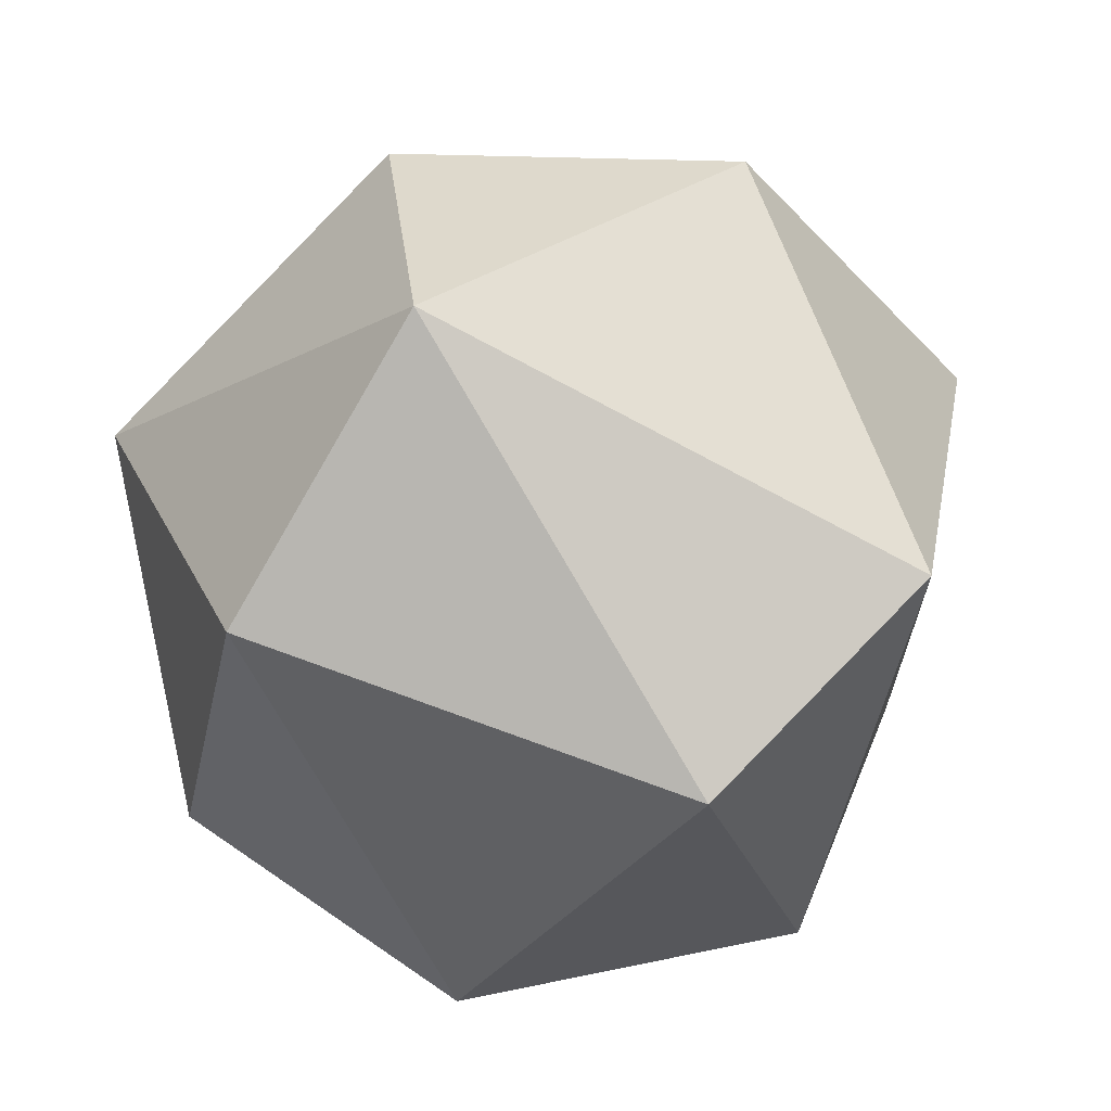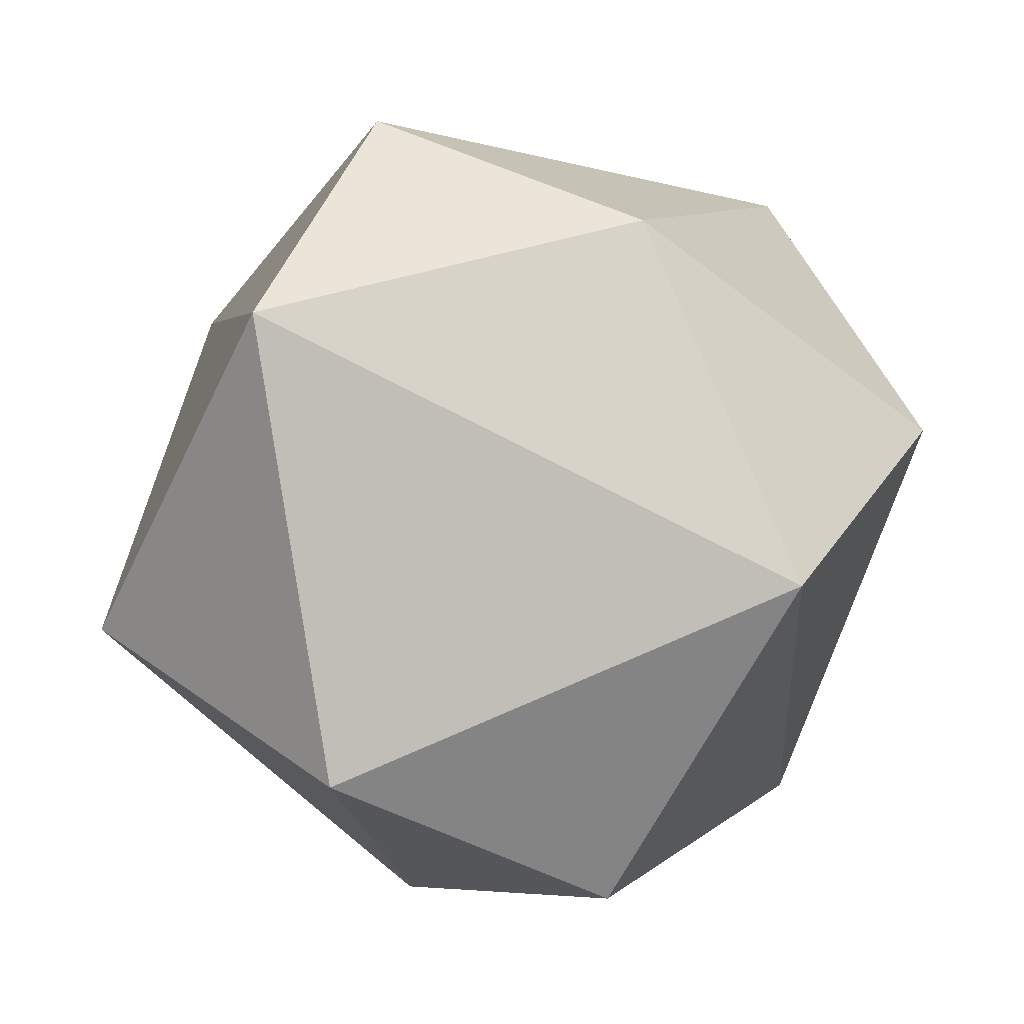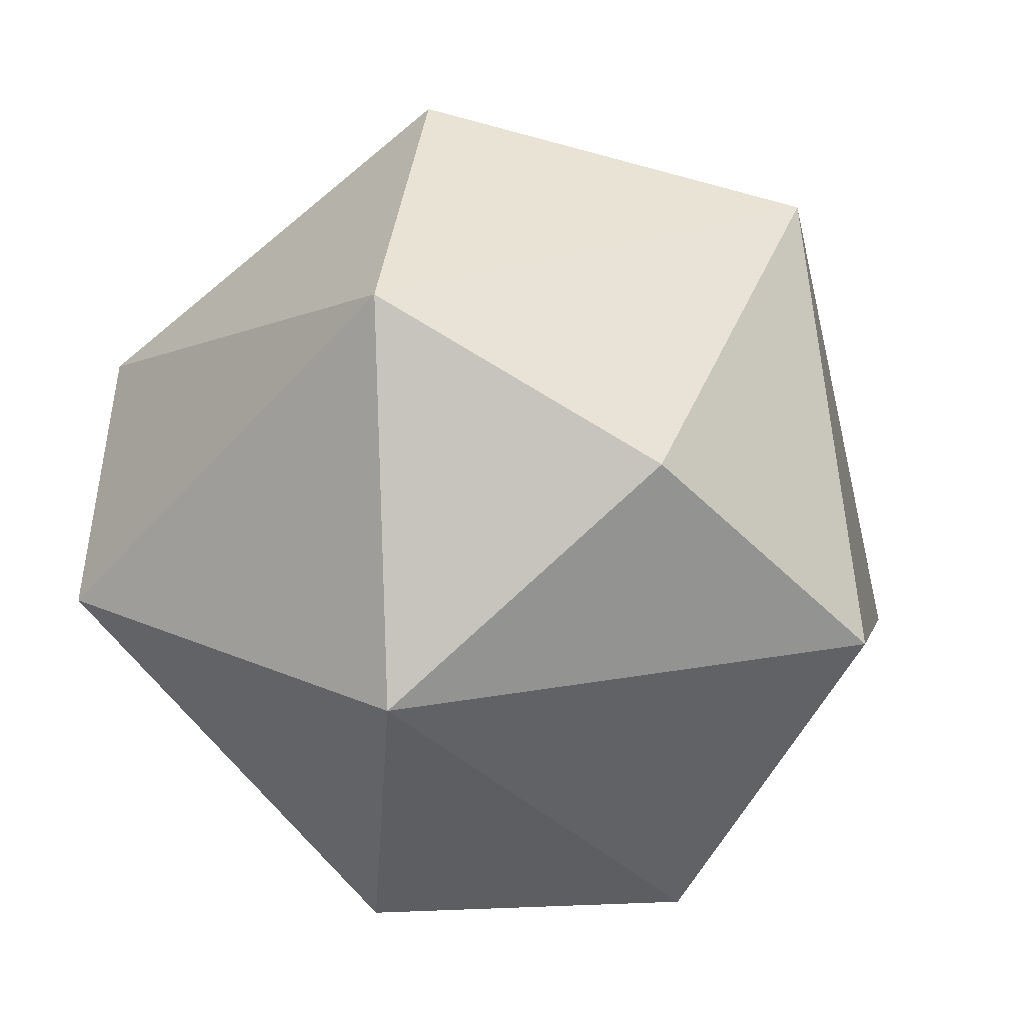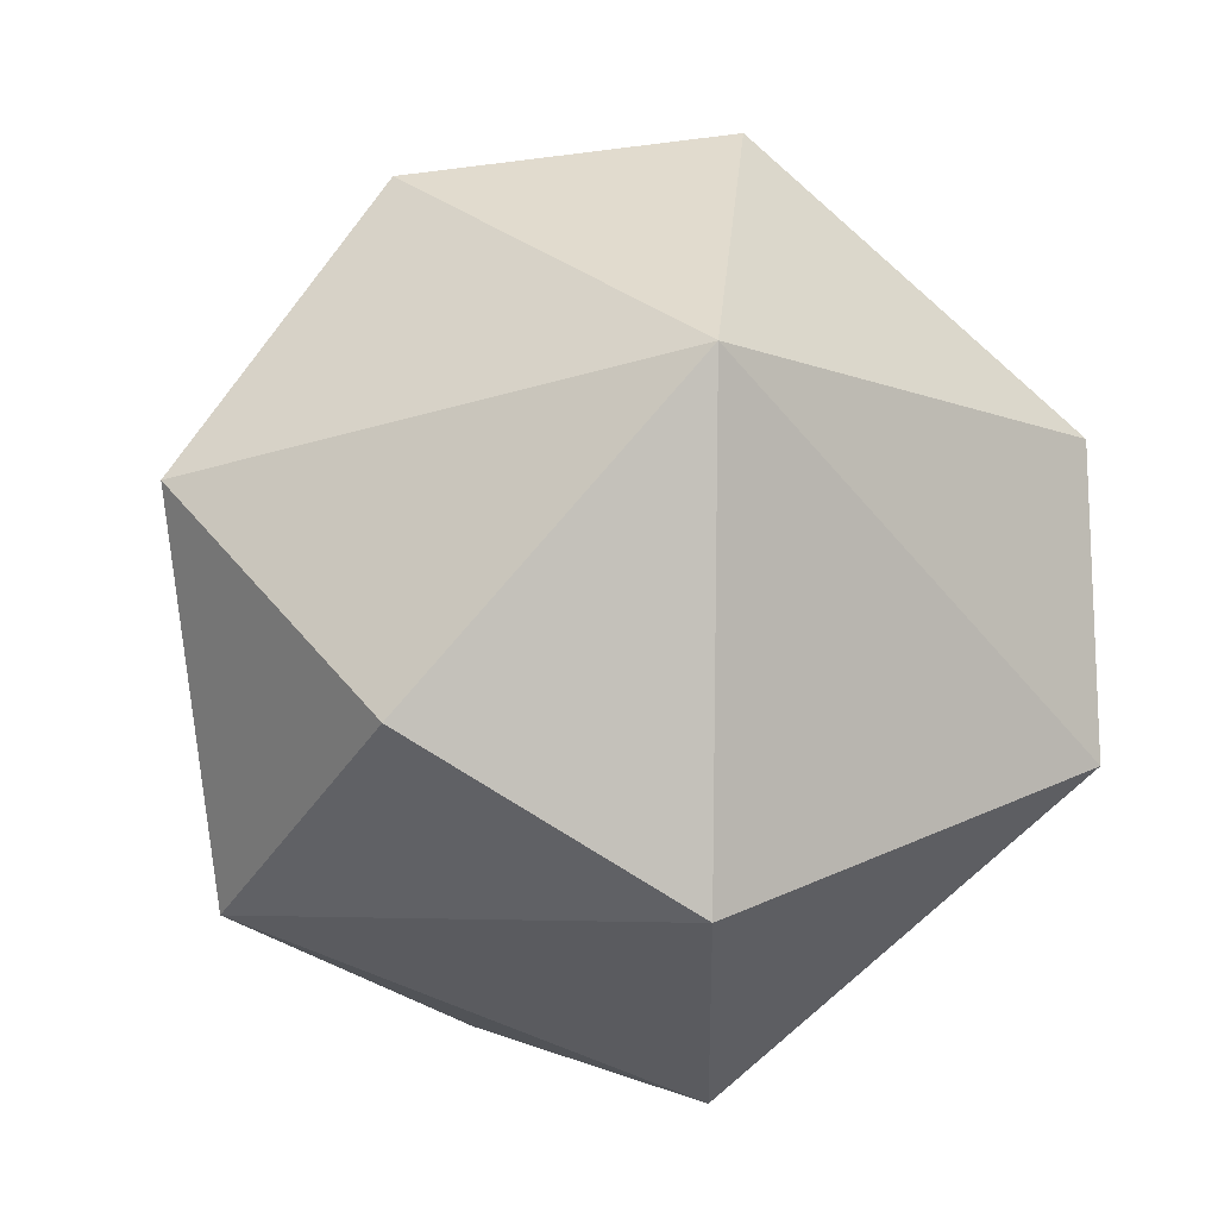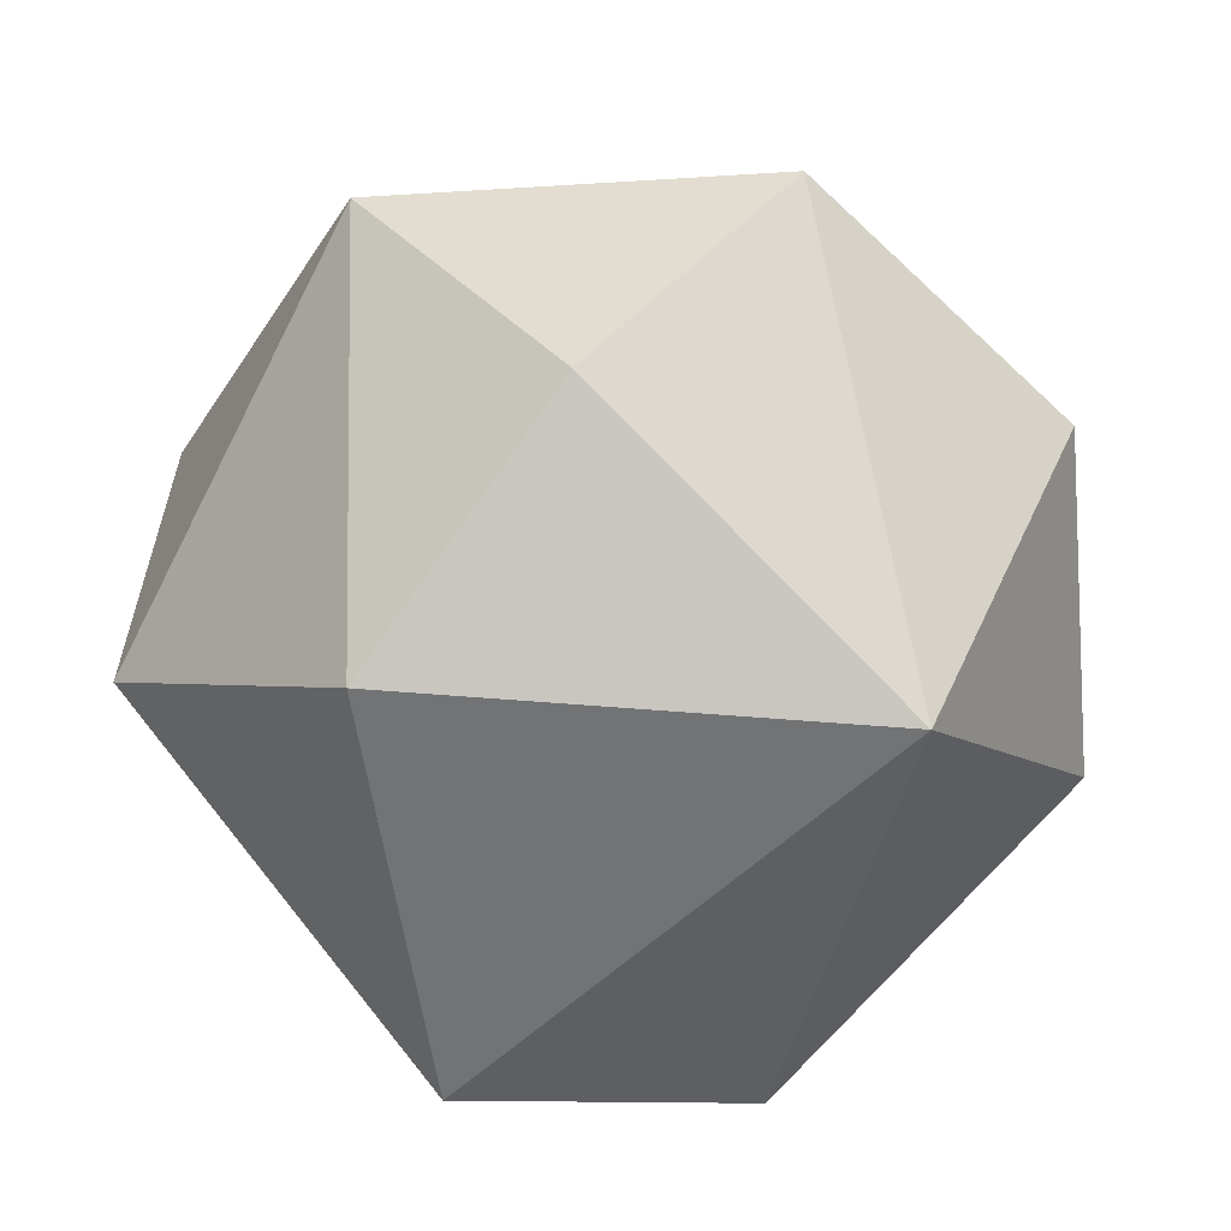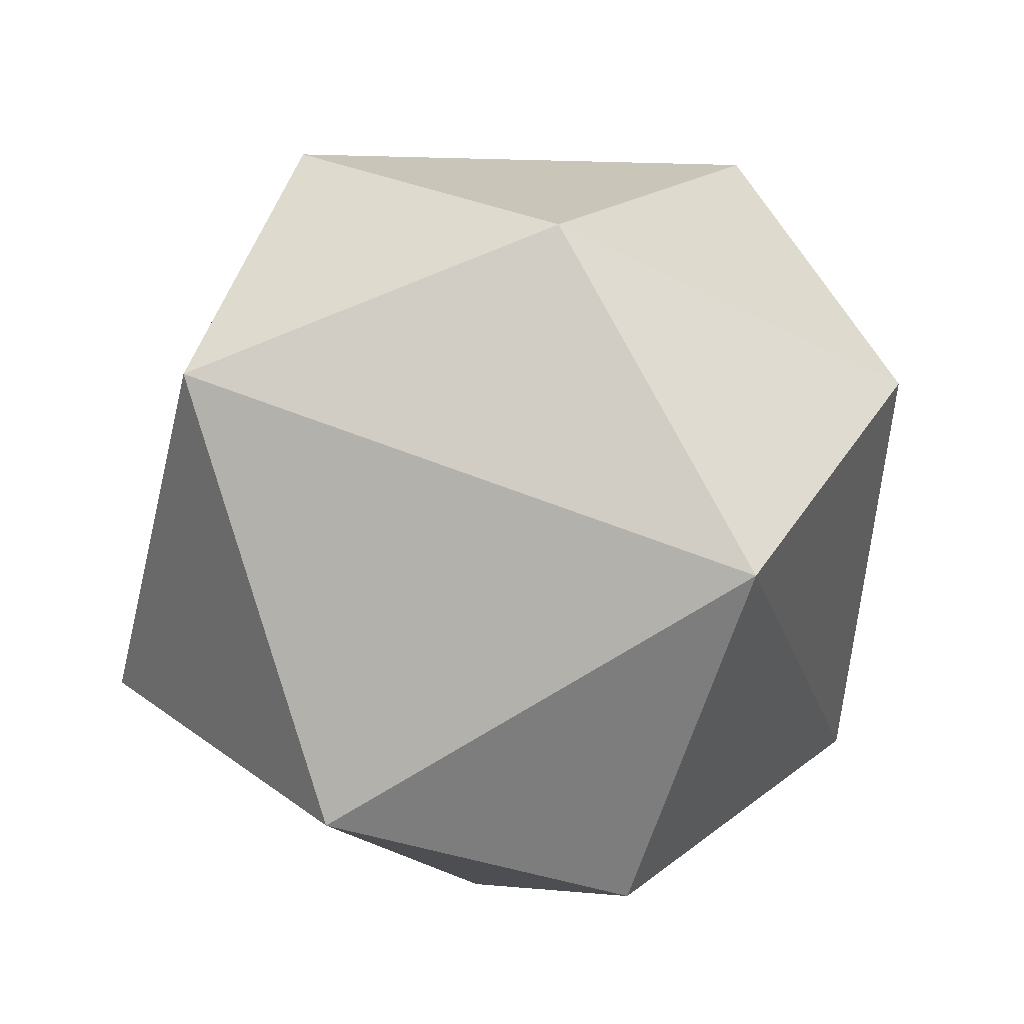
<metadata>
{"format":"obj","ext":"obj","renderer":"f3d","projection":"perspective","resolution":1024,"background":"white","views":[{"elev":47.5,"azim":-129.1,"up":"+Z"},{"elev":-43.8,"azim":162.7,"up":"+Y"},{"elev":-6.4,"azim":17.3,"up":"+Y"},{"elev":12.8,"azim":60.1,"up":"+Y"},{"elev":27.9,"azim":97.2,"up":"+Z"},{"elev":-40.4,"azim":173.9,"up":"+Y"}]}
</metadata>
<code>
o Icosphere_Icosphere.007
v -0.2912 -0.9858 0.1775
v -0.4611 -0.6916 -0.6638
v 0.4189 -0.9576 -0
v -0.003618 -0.5238 0.8923
v -0.004161 0.3711 0.9881
v -0.9206 -0.2375 0.5449
v -0.941 0.3711 0.3014
v -0.8519 -0.03103 -0.6062
v 0 0 -1
v 0.7735 0.6811 0.2114
v -0.06828 0.9254 0.4514
v 0.5767 0.3851 -0.7996
v -0.5095 0.7042 -0.593
v 0.08847 0.9943 -0.2723
v 0.8051 -0.2372 -0.6818
v 0.5878 -0 0.809
v 0.9366 -0.3629 0.3156
f 1 2 3
f 4 5 6
f 6 7 8
f 2 8 9
f 5 10 11
f 7 5 11
f 12 13 14
f 10 12 14
f 13 11 14
f 13 7 11
f 11 10 14
f 15 12 10
f 9 13 12
f 9 8 13
f 8 7 13
f 6 5 7
f 16 10 5
f 16 17 10
f 12 15 9
f 15 2 9
f 2 6 8
f 5 4 16
f 4 17 16
f 17 15 10
f 3 2 15
f 1 6 2
f 1 4 6
f 17 3 15
f 1 3 4
f 3 17 4

</code>
